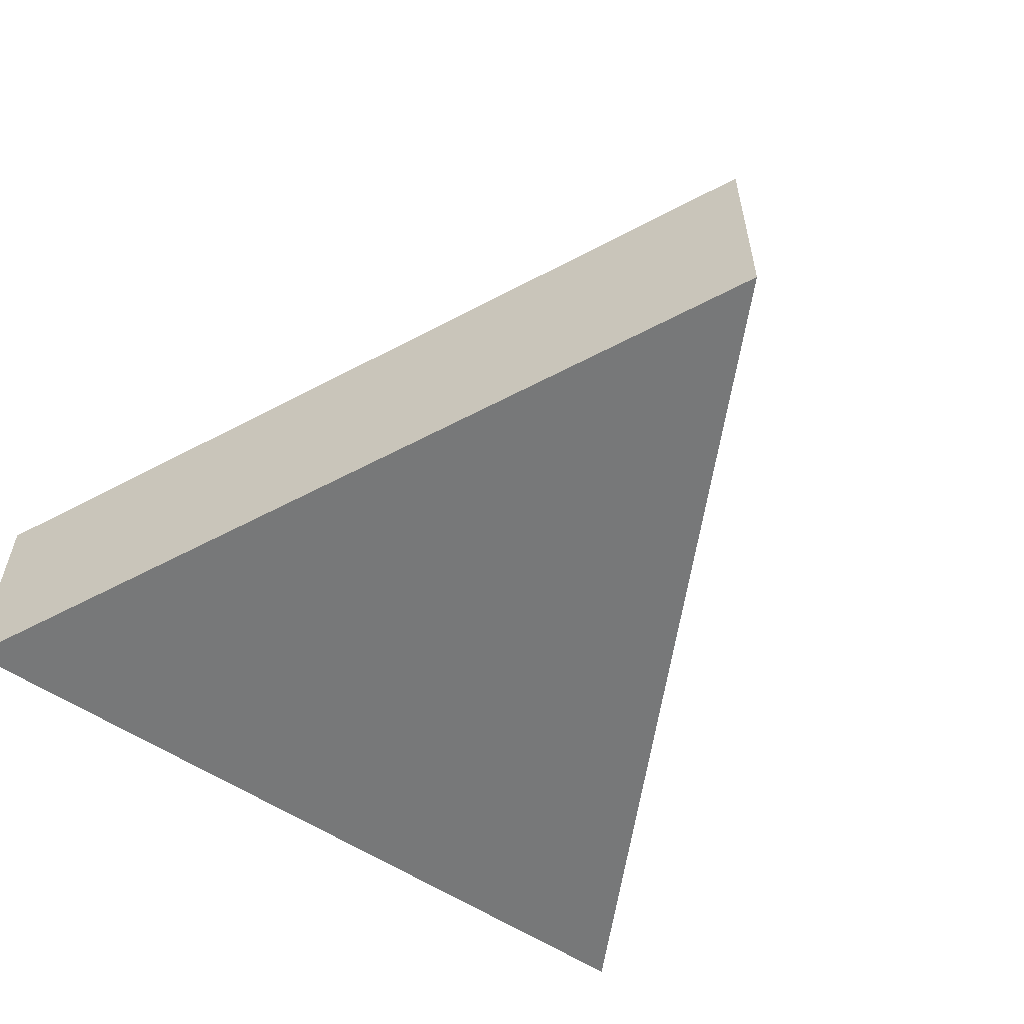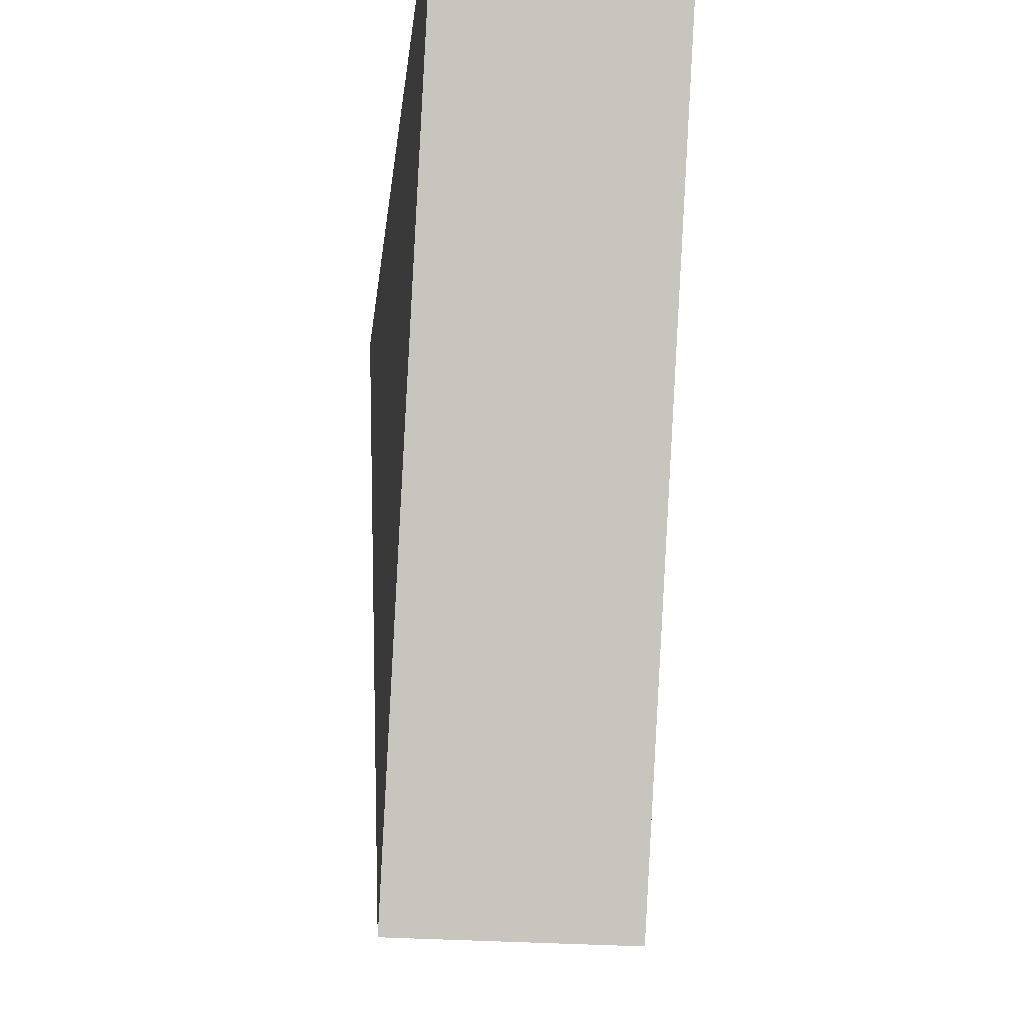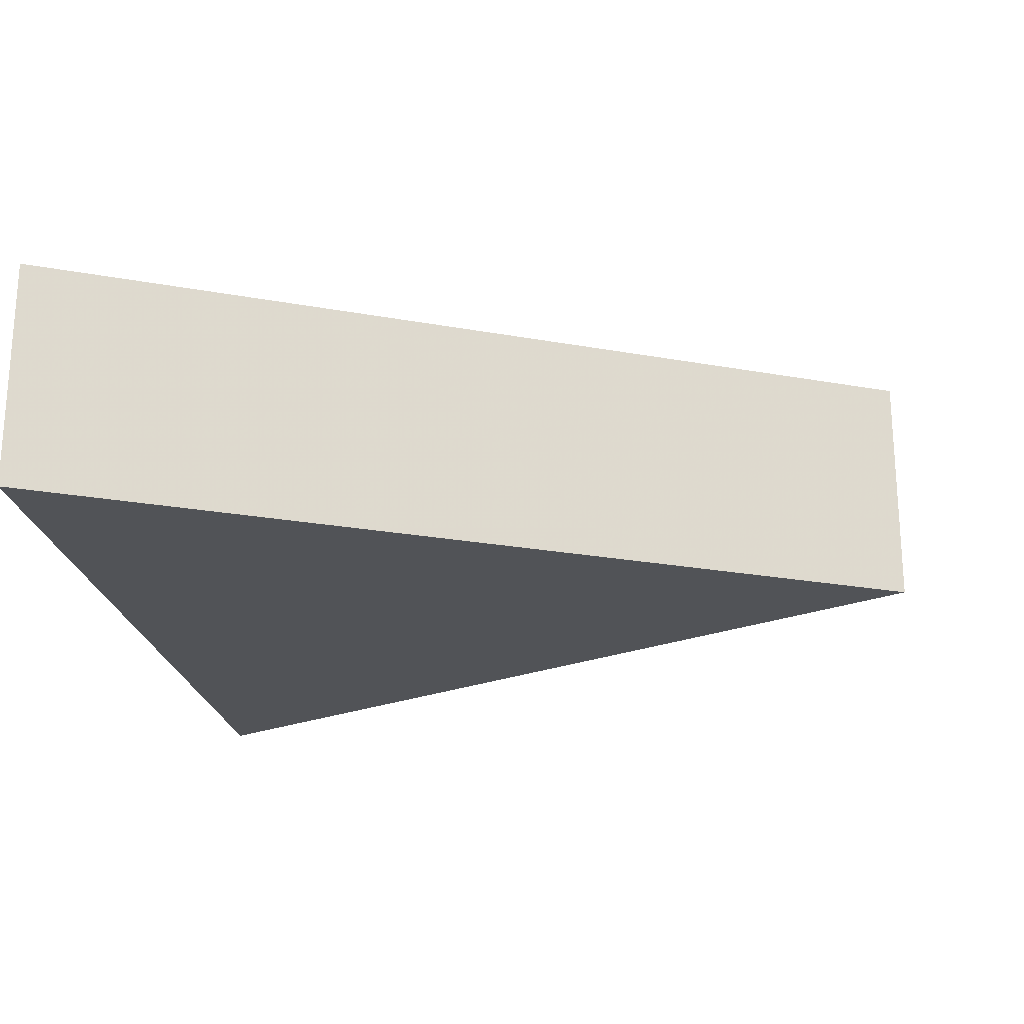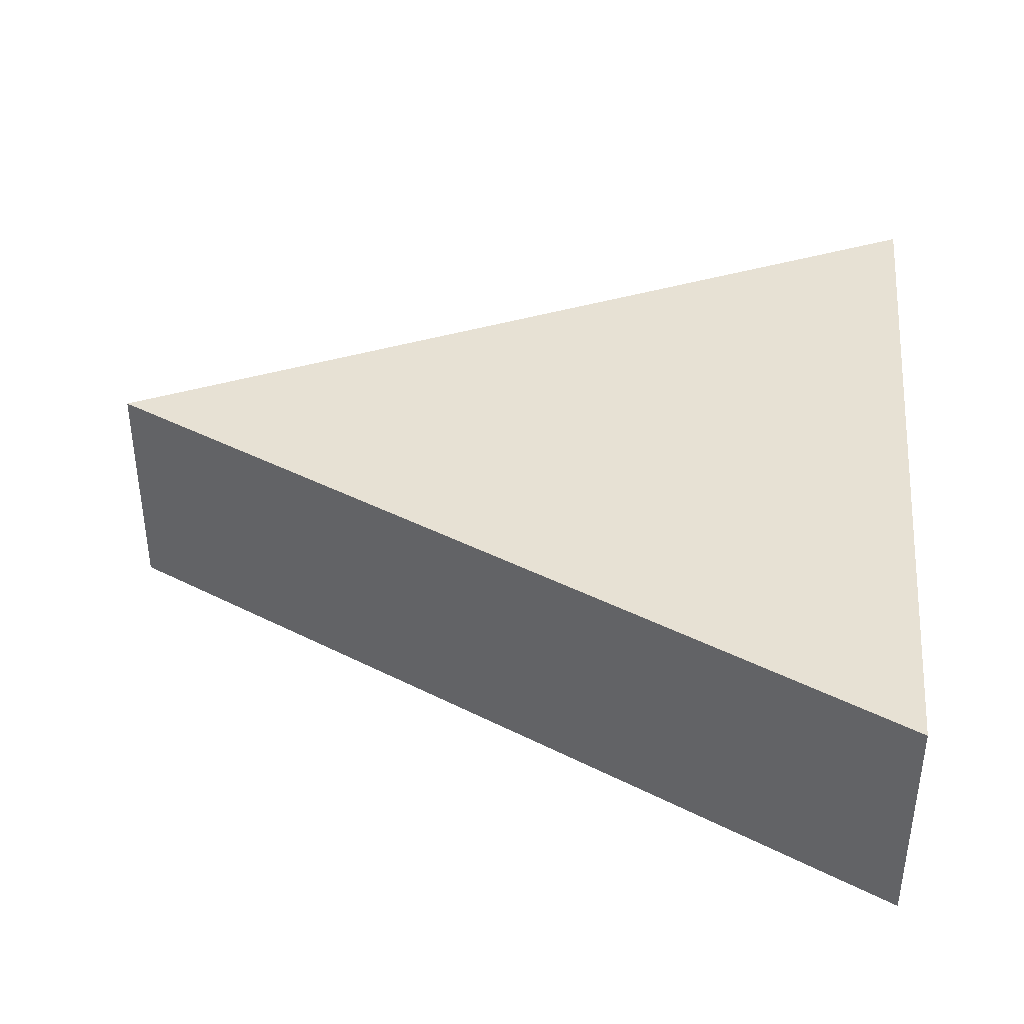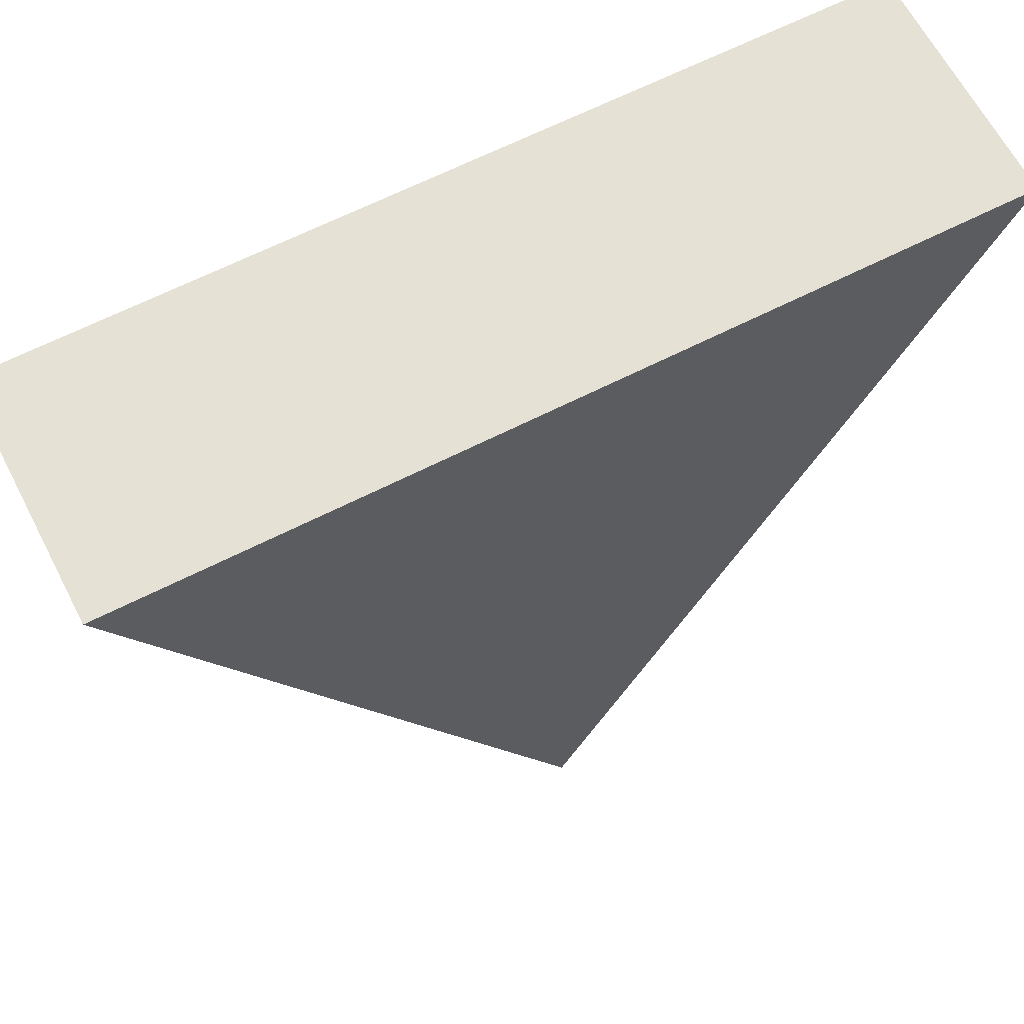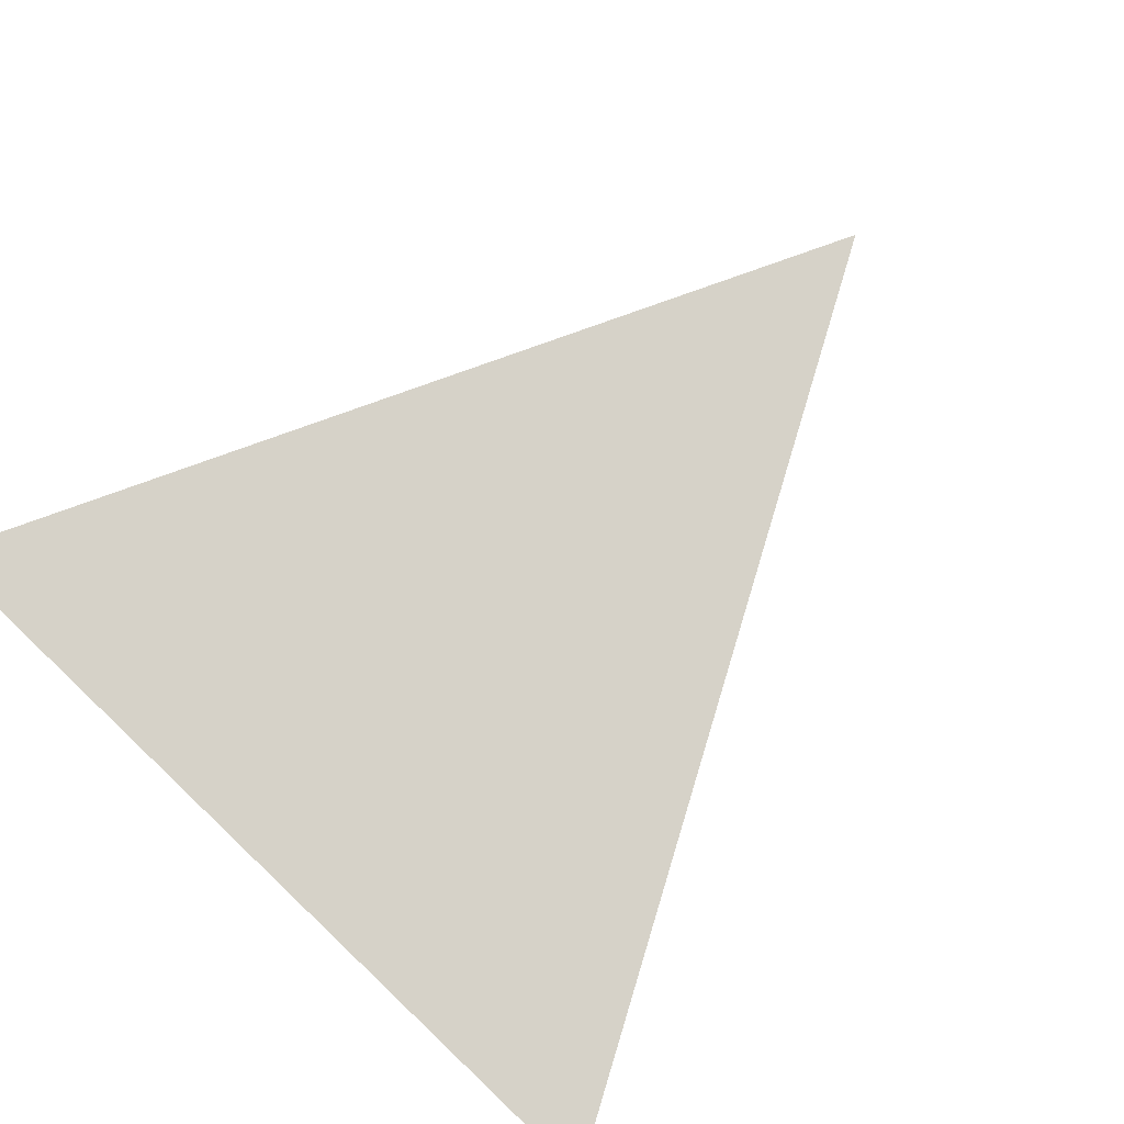
<metadata>
{"format":"obj","ext":"obj","renderer":"f3d","projection":"perspective","resolution":1024,"background":"white","views":[{"elev":-57.4,"azim":145.5,"up":"+Y"},{"elev":-26.5,"azim":83.2,"up":"+Z"},{"elev":-22.2,"azim":98.7,"up":"+Y"},{"elev":39.5,"azim":-84.2,"up":"+Y"},{"elev":64.1,"azim":152.7,"up":"+Z"},{"elev":78.2,"azim":43.5,"up":"+Y"}]}
</metadata>
<code>
o obj_0
v 25 		0 		25
v 12.5 		0 		0
v 0 		0 		25
v 0 		-7 		25
v 12.5 		-7 		0
v 25 		-7 		25
g group_0_4634441
f 1 2 3
f 4 5 6
f 3 4 6
f 3 6 1
f 6 5 2
f 6 2 1
f 2 5 4
f 2 4 3

</code>
